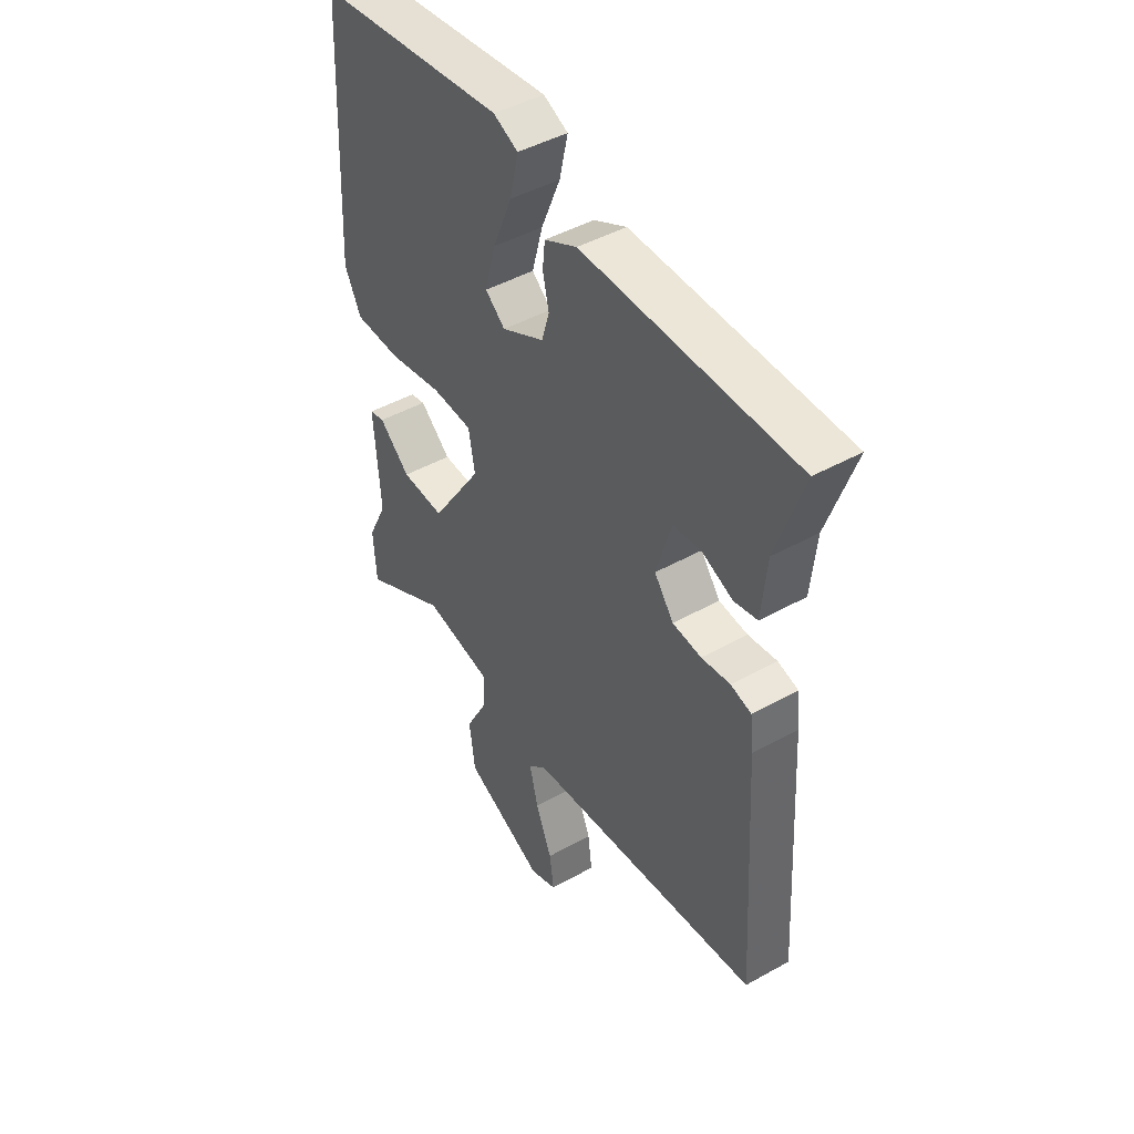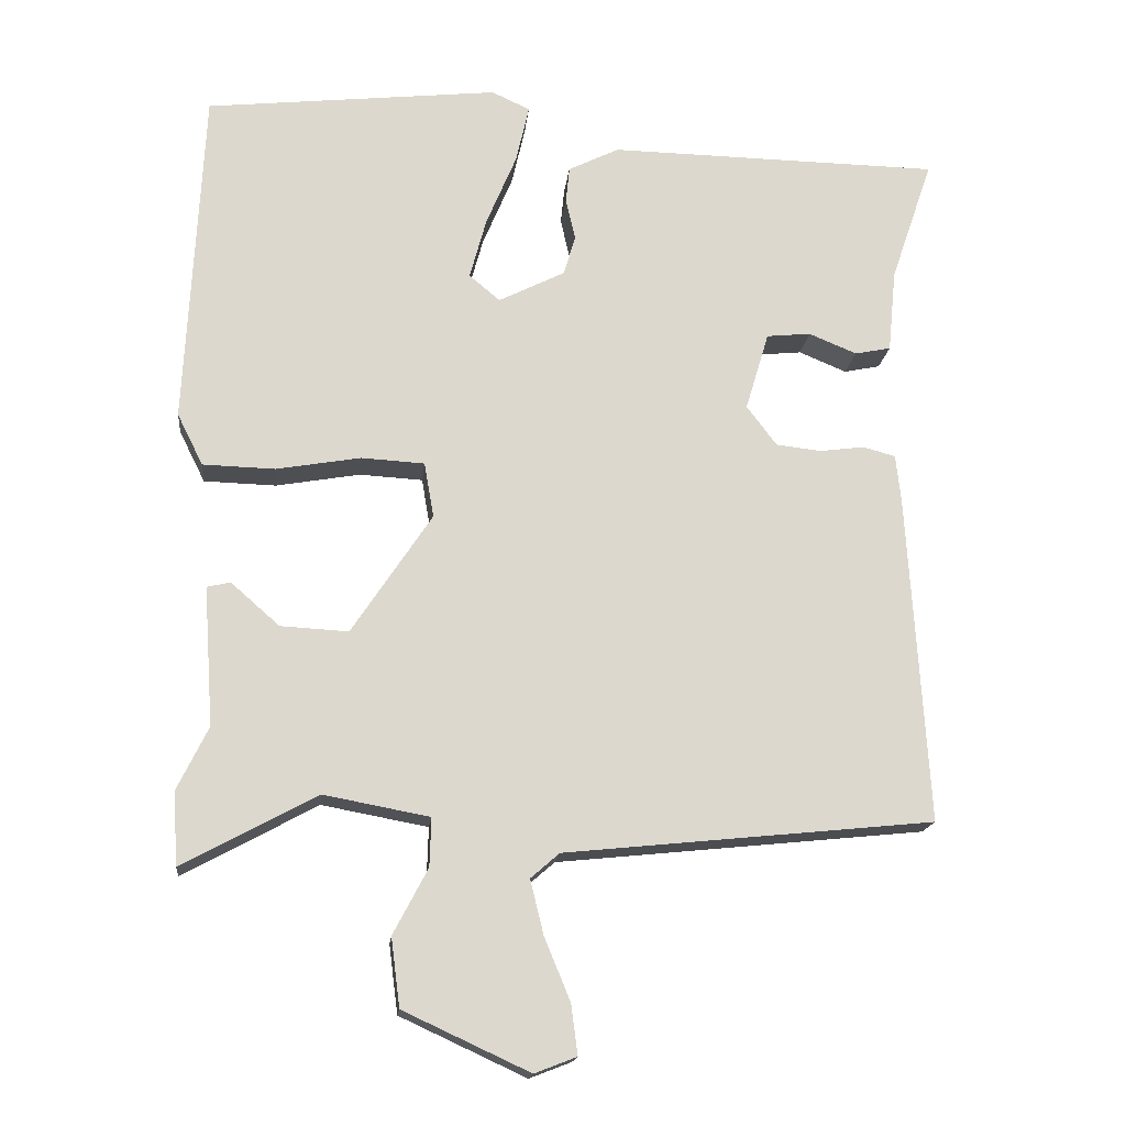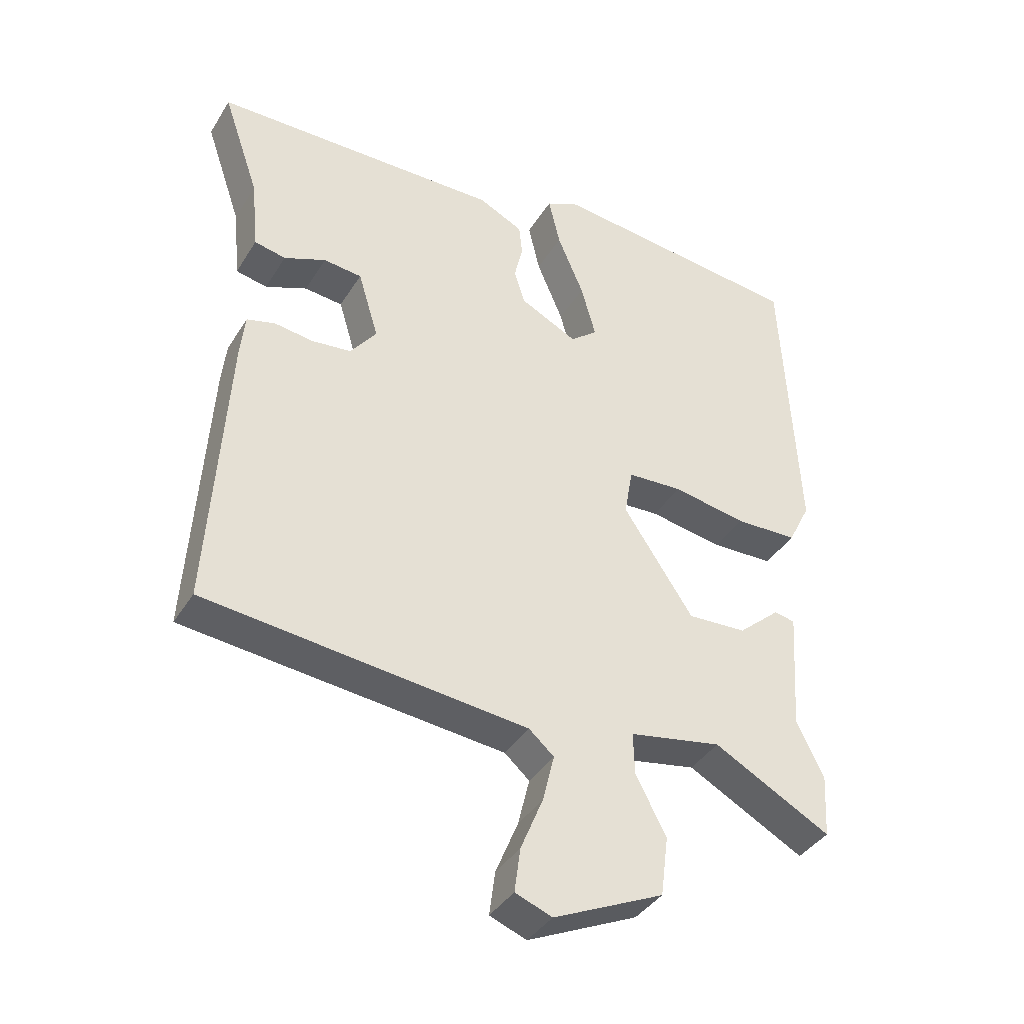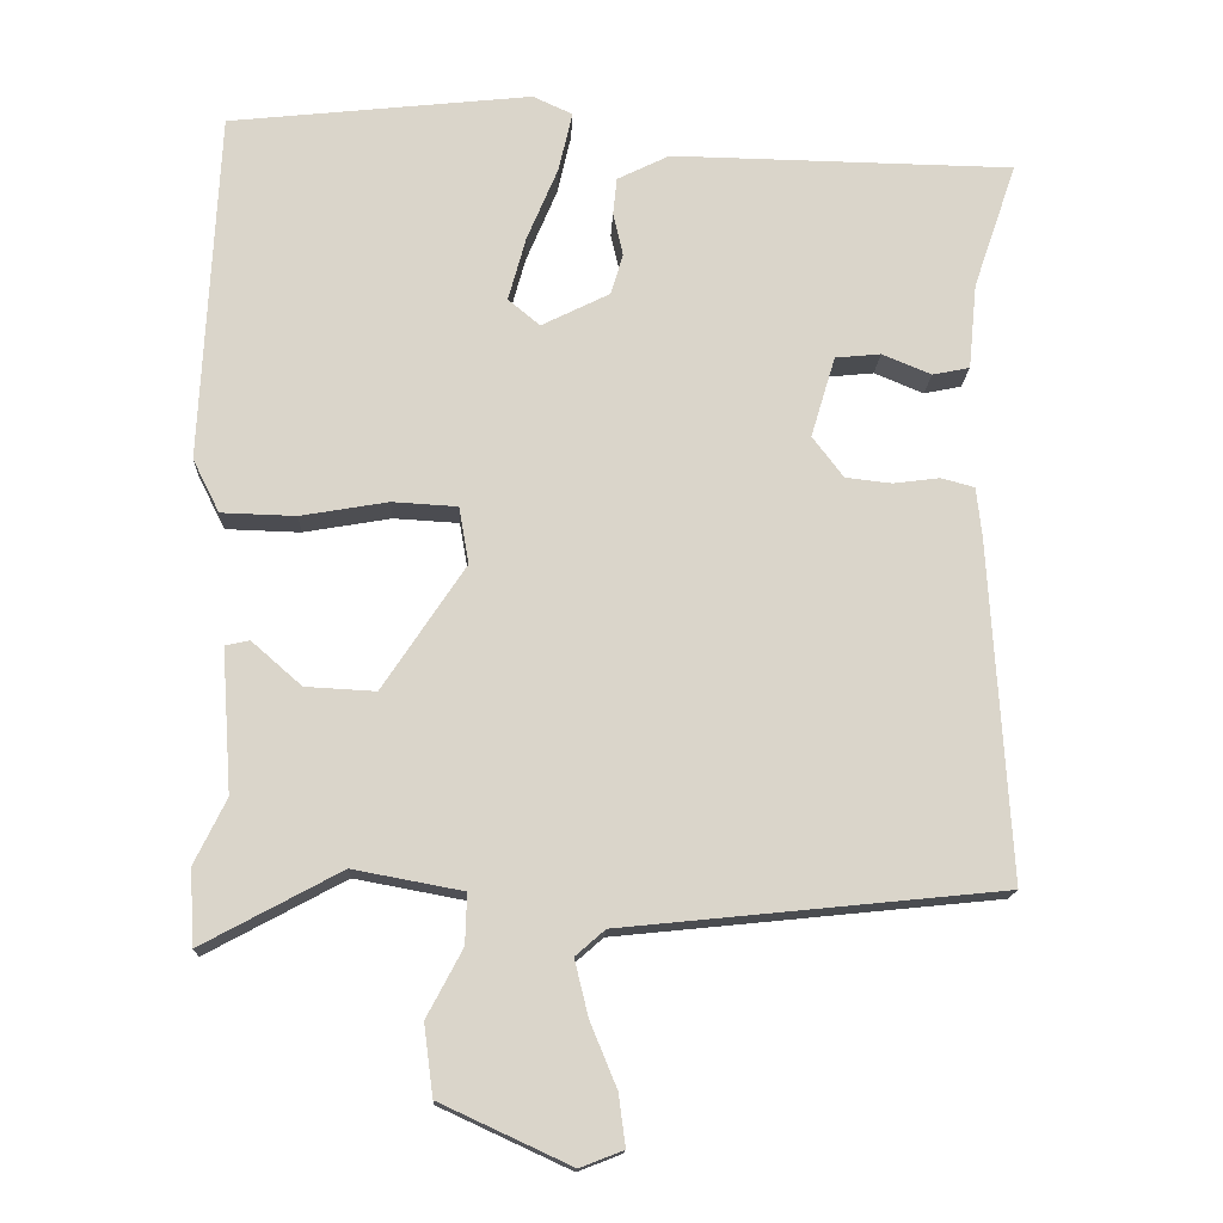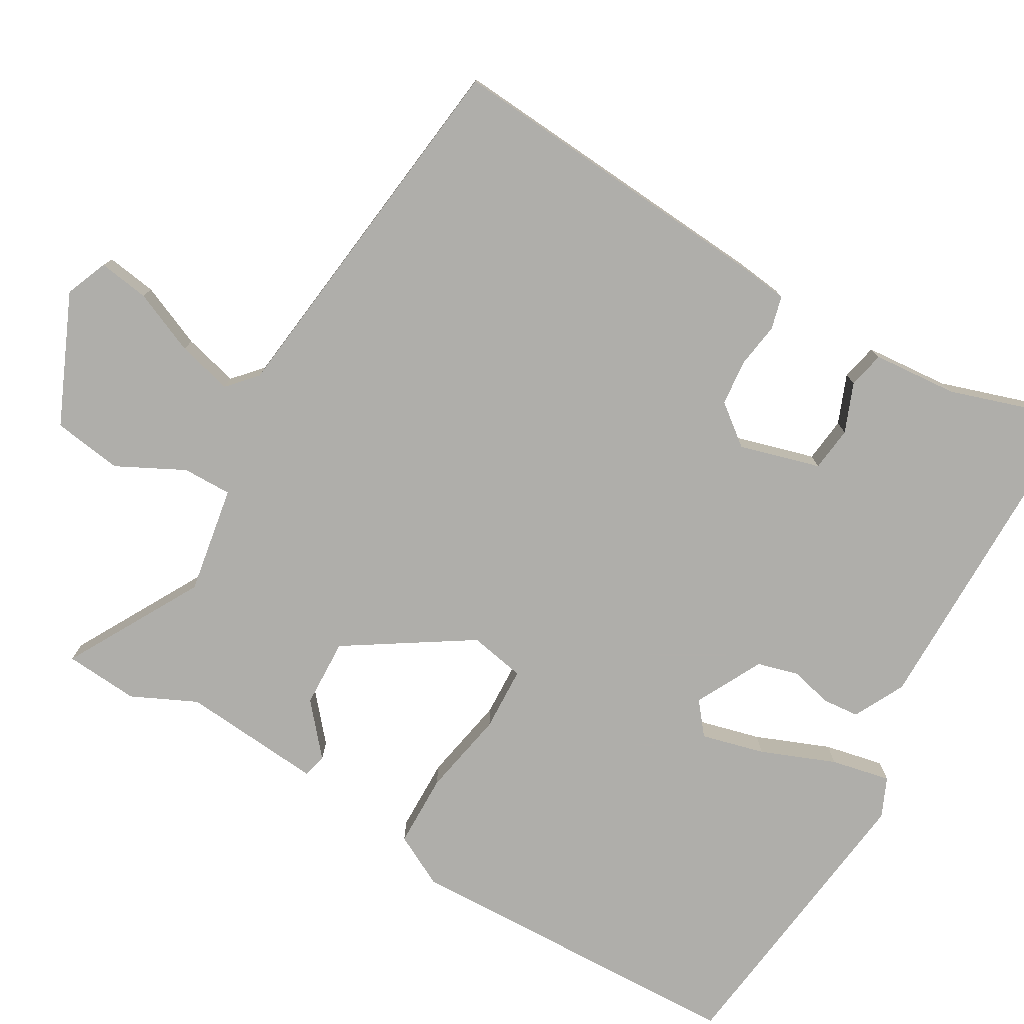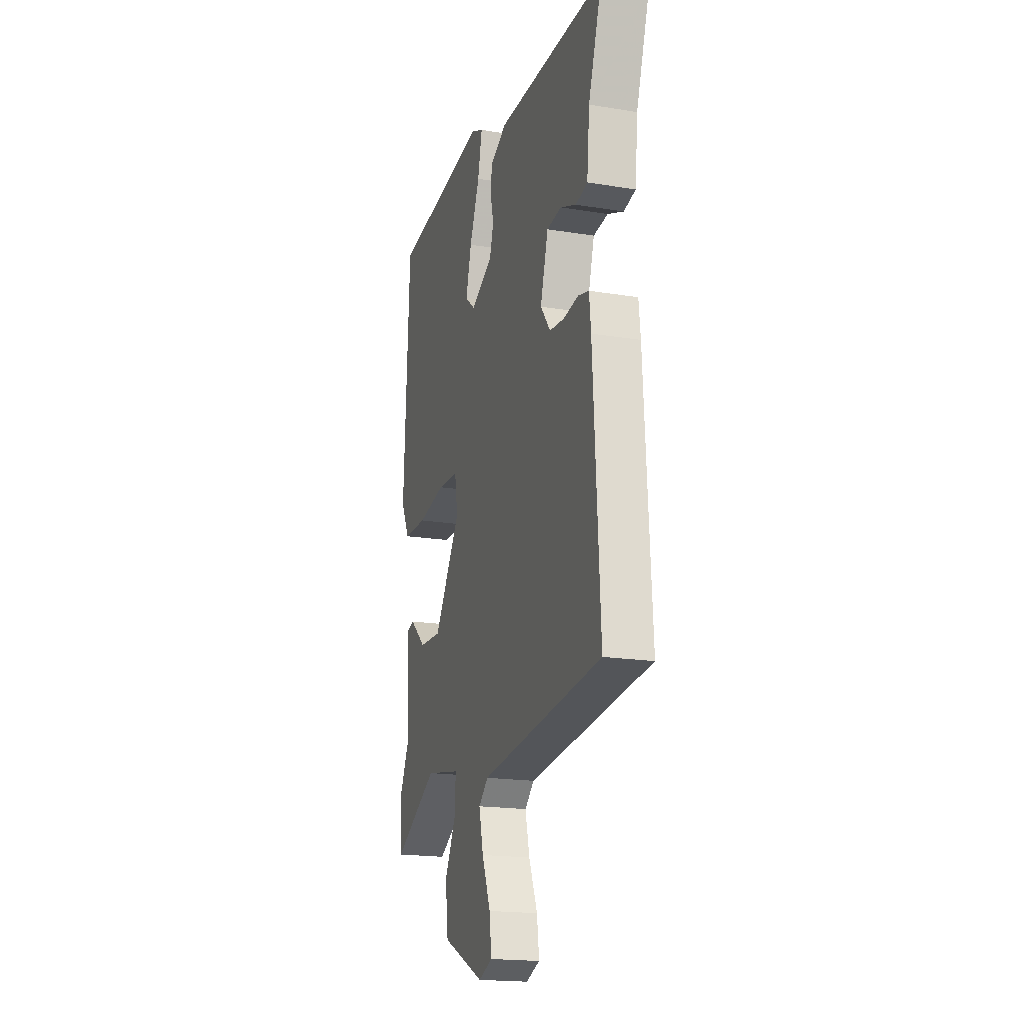
<metadata>
{"format":"obj","ext":"obj","renderer":"f3d","projection":"perspective","resolution":1024,"background":"white","views":[{"elev":45.2,"azim":-122.9,"up":"+Z"},{"elev":-16.9,"azim":174.1,"up":"+Z"},{"elev":-39.0,"azim":-28.6,"up":"+Z"},{"elev":-15.3,"azim":177.6,"up":"+Z"},{"elev":-77.6,"azim":-121.0,"up":"+Y"},{"elev":-18.8,"azim":-107.2,"up":"+Z"}]}
</metadata>
<code>
v 0.501 0.07 -0.478
v 0.495 0.07 -0.577
v 0.313 0.07 -0.479
v 0.169 0.07 -0.506
v 0.171 0.07 -0.572
v 0.218 0.07 -0.661
v 0.206 0.07 -0.754
v 0.035 0.07 -0.833
v -0.022 0.07 -0.811
v -0.013 0.07 -0.743
v 0.022 0.07 -0.658
v 0.04 0.07 -0.584
v 0.001 0.07 -0.55
v -0.5 0.07 -0.499
v -0.473 0.07 -0.051
v -0.466 0.07 0.014
v -0.422 0.07 0.026
v -0.361 0.07 0.018
v -0.3 0.07 0.025
v -0.259 0.07 0.079
v -0.291 0.07 0.186
v -0.351 0.07 0.192
v -0.416 0.07 0.165
v -0.465 0.07 0.175
v -0.476 0.07 0.288
v -0.533 0.07 0.455
v -0.081 0.07 0.463
v -0.012 0.07 0.429
v -0.007 0.07 0.38
v -0.02 0.07 0.323
v -0.004 0.07 0.269
v 0.086 0.07 0.224
v 0.128 0.07 0.259
v 0.105 0.07 0.343
v 0.064 0.07 0.441
v 0.046 0.07 0.52
v 0.098 0.07 0.544
v 0.497 0.07 0.501
v 0.52 0.07 0.038
v 0.485 0.07 -0.032
v 0.387 0.07 -0.035
v 0.272 0.07 -0.015
v 0.186 0.07 -0.02
v 0.173 0.07 -0.095
v 0.282 0.07 -0.259
v 0.374 0.07 -0.254
v 0.44 0.07 -0.196
v 0.472 0.07 -0.203
v 0.459 0.07 -0.392
v 0.501 0 -0.478
v 0.495 0 -0.577
v 0.313 0 -0.479
v 0.169 0 -0.506
v 0.171 0 -0.572
v 0.218 0 -0.661
v 0.206 0 -0.754
v 0.035 0 -0.833
v -0.022 0 -0.811
v -0.013 0 -0.743
v 0.022 0 -0.658
v 0.04 0 -0.584
v 0.001 0 -0.55
v -0.5 0 -0.499
v -0.473 0 -0.051
v -0.466 0 0.014
v -0.422 0 0.026
v -0.361 0 0.018
v -0.3 0 0.025
v -0.259 0 0.079
v -0.291 0 0.186
v -0.351 0 0.192
v -0.416 0 0.165
v -0.465 0 0.175
v -0.476 0 0.288
v -0.533 0 0.455
v -0.081 0 0.463
v -0.012 0 0.429
v -0.007 0 0.38
v -0.02 0 0.323
v -0.004 0 0.269
v 0.086 0 0.224
v 0.128 0 0.259
v 0.105 0 0.343
v 0.064 0 0.441
v 0.046 0 0.52
v 0.098 0 0.544
v 0.497 0 0.501
v 0.52 0 0.038
v 0.485 0 -0.032
v 0.387 0 -0.035
v 0.272 0 -0.015
v 0.186 0 -0.02
v 0.173 0 -0.095
v 0.282 0 -0.259
v 0.374 0 -0.254
v 0.44 0 -0.196
v 0.472 0 -0.203
v 0.459 0 -0.392
f 46 47 48 49
f 1 2 3
f 49 1 3
f 46 49 3
f 45 46 3
f 44 45 3 4
f 40 41 42
f 39 40 42
f 38 39 42
f 37 38 42
f 36 37 42
f 35 36 42
f 34 35 42
f 33 34 42
f 32 33 42 43
f 31 32 43 44
f 28 29 30
f 27 28 30
f 26 27 30
f 25 26 30
f 25 30 31
f 22 23 24 25
f 21 22 25 31
f 31 44 4
f 21 31 4
f 20 21 4
f 16 17 18
f 15 16 18
f 14 15 18
f 13 14 18
f 12 13 18 19
f 9 10 11
f 8 9 11
f 7 8 11
f 6 7 11
f 5 6 11
f 5 11 12
f 12 19 20
f 5 12 20
f 4 5 20
f 98 97 96 95
f 52 51 50
f 52 50 98
f 52 98 95
f 52 95 94
f 53 52 94 93
f 91 90 89
f 91 89 88
f 91 88 87
f 91 87 86
f 91 86 85
f 91 85 84
f 91 84 83
f 91 83 82
f 92 91 82 81
f 93 92 81 80
f 79 78 77
f 79 77 76
f 79 76 75
f 79 75 74
f 80 79 74
f 74 73 72 71
f 80 74 71 70
f 53 93 80
f 53 80 70
f 53 70 69
f 67 66 65
f 67 65 64
f 67 64 63
f 67 63 62
f 68 67 62 61
f 60 59 58
f 60 58 57
f 60 57 56
f 60 56 55
f 60 55 54
f 61 60 54
f 69 68 61
f 69 61 54
f 69 54 53
f 1 50 51 2
f 2 51 52 3
f 3 52 53 4
f 4 53 54 5
f 5 54 55 6
f 6 55 56 7
f 7 56 57 8
f 8 57 58 9
f 9 58 59 10
f 10 59 60 11
f 11 60 61 12
f 12 61 62 13
f 13 62 63 14
f 14 63 64 15
f 15 64 65 16
f 16 65 66 17
f 17 66 67 18
f 18 67 68 19
f 19 68 69 20
f 20 69 70 21
f 21 70 71 22
f 22 71 72 23
f 23 72 73 24
f 24 73 74 25
f 25 74 75 26
f 26 75 76 27
f 27 76 77 28
f 28 77 78 29
f 29 78 79 30
f 30 79 80 31
f 31 80 81 32
f 32 81 82 33
f 33 82 83 34
f 34 83 84 35
f 35 84 85 36
f 36 85 86 37
f 37 86 87 38
f 38 87 88 39
f 39 88 89 40
f 40 89 90 41
f 41 90 91 42
f 42 91 92 43
f 43 92 93 44
f 44 93 94 45
f 45 94 95 46
f 46 95 96 47
f 47 96 97 48
f 48 97 98 49
f 49 98 50 1

</code>
